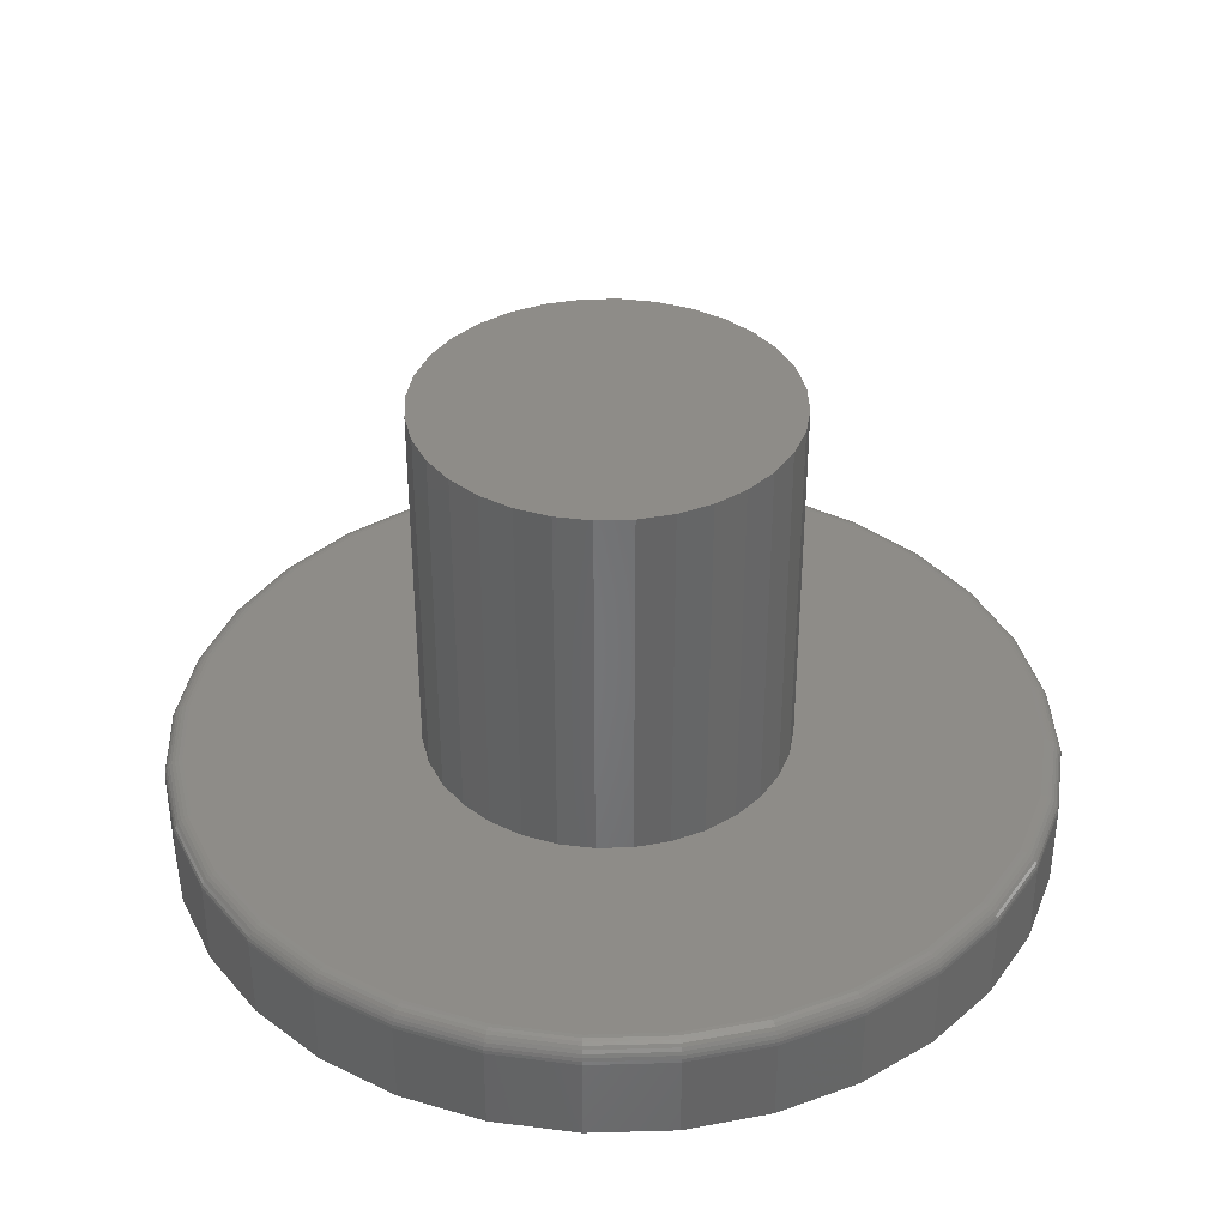
<metadata>
{"format":"stl","ext":"stl","renderer":"f3d","projection":"perspective","resolution":1024,"background":"white","views":[{"elev":37.4,"azim":-7.7,"up":"+Z"}]}
</metadata>
<code>
# stl→obj: 384 verts, 764 faces
v -0.1951 0.1294 0.1328
v -0.1662 0.1647 0.1328
v -0.5209 0.1048 0.1328
v -0.1951 -0.1294 0.1328
v -0.4904 -0.2055 0.1328
v -0.1662 -0.1647 0.1328
v -0.1309 -0.1936 0.1328
v -0.09061 -0.2152 0.1328
v -0.09894 -0.5268 0.1328
v -0.2926 -0.4466 0.1328
v -0.1997 -0.4962 0.1328
v 0.5326 0.1048 0.1328
v 0.1632 0.1647 0.1328
v 0.1922 0.1294 0.1328
v 0.2137 0.08912 0.1328
v 0.502 -0.2055 0.1328
v 0.1632 -0.1647 0.1328
v 0.1279 -0.1936 0.1328
v -0.00148 -0.2329 0.1328
v 0.005839 -0.5371 0.1328
v 0.1106 -0.5268 0.1328
v 0.2114 -0.4962 0.1328
v 0.3042 -0.4466 0.1328
v 0.3856 -0.3798 0.1328
v 0.4524 -0.2984 0.1328
v 0.04396 -0.2284 0.1328
v -0.00148 0.2329 0.1328
v 0.04396 0.2284 0.1328
v 0.4524 0.2984 0.1328
v 0.3856 0.3798 0.1328
v 0.3042 0.4466 0.1328
v 0.2114 0.4962 0.1328
v 0.1106 0.5268 0.1328
v 0.005839 0.5371 0.1328
v -0.09894 0.5268 0.1328
v -0.1997 0.4962 0.1328
v -0.2926 0.4466 0.1328
v -0.3739 0.3798 0.1328
v -0.4407 0.2984 0.1328
v -0.04692 0.2284 0.1328
v -0.4407 -0.2984 0.1328
v -0.04692 -0.2284 0.1328
v -0.3739 -0.3798 0.1328
v -0.09061 0.2152 0.1328
v -0.4904 0.2055 0.1328
v -0.1309 0.1936 0.1328
v -0.5312 -1.873e-16 0.1328
v -0.2299 0.04544 0.1328
v -0.2166 0.08912 0.1328
v -0.5209 -0.1048 0.1328
v -0.2299 -0.04544 0.1328
v -0.2344 2.852e-17 0.1328
v -0.2166 -0.08912 0.1328
v 0.502 0.2055 0.1328
v 0.08764 0.2152 0.1328
v 0.1279 0.1936 0.1328
v 0.5429 -1.461e-16 0.1328
v 0.2269 0.04544 0.1328
v 0.2314 0 0.1328
v 0.5326 -0.1048 0.1328
v 0.2269 -0.04544 0.1328
v 0.2137 -0.08912 0.1328
v 0.1922 -0.1294 0.1328
v 0.08764 -0.2152 0.1328
v 0.2314 0 0.6094
v 0.2269 -0.04544 0.6094
v 0.2137 -0.08912 0.6094
v 0.1922 -0.1294 0.6094
v 0.1632 -0.1647 0.6094
v 0.1279 -0.1936 0.6094
v 0.08764 -0.2152 0.6094
v 0.04396 -0.2284 0.6094
v -0.00148 -0.2329 0.6094
v -0.04692 -0.2284 0.6094
v -0.09061 -0.2152 0.6094
v -0.1309 -0.1936 0.6094
v -0.1662 -0.1647 0.6094
v -0.1951 -0.1294 0.6094
v -0.2166 -0.08912 0.6094
v -0.2299 -0.04544 0.6094
v -0.2344 2.852e-17 0.6094
v -0.2299 0.04544 0.6094
v -0.2166 0.08912 0.6094
v -0.1951 0.1294 0.6094
v -0.1662 0.1647 0.6094
v -0.1309 0.1936 0.6094
v -0.09061 0.2152 0.6094
v -0.04692 0.2284 0.6094
v -0.00148 0.2329 0.6094
v 0.04396 0.2284 0.6094
v 0.08764 0.2152 0.6094
v 0.1279 0.1936 0.6094
v 0.1632 0.1647 0.6094
v 0.1922 0.1294 0.6094
v 0.2137 0.08912 0.6094
v 0.2269 0.04544 0.6094
v 0.5664 0 0
v 0.5664 -6.351e-16 0.1094
v 0.5556 -0.1094 0
v 0.5556 -0.1094 0.1094
v 0.5237 -0.2145 0
v 0.5237 -0.2145 0.1094
v 0.4719 -0.3114 0
v 0.4719 -0.3114 0.1094
v 0.4022 -0.3964 0
v 0.4022 -0.3964 0.1094
v 0.3173 -0.4661 0
v 0.3173 -0.4661 0.1094
v 0.2203 -0.5179 0
v 0.2203 -0.5179 0.1094
v 0.1152 -0.5498 0
v 0.1152 -0.5498 0.1094
v 0.005839 -0.5605 0
v 0.005839 -0.5605 0.1094
v -0.1035 -0.5498 0
v -0.1035 -0.5498 0.1094
v -0.2087 -0.5179 0
v -0.2087 -0.5179 0.1094
v -0.3056 -0.4661 0
v -0.3056 -0.4661 0.1094
v -0.3905 -0.3964 0
v -0.3905 -0.3964 0.1094
v -0.4602 -0.3114 0
v -0.4602 -0.3114 0.1094
v -0.512 -0.2145 0
v -0.512 -0.2145 0.1094
v -0.5439 -0.1094 0
v -0.5439 -0.1094 0.1094
v -0.5547 6.864e-17 0
v -0.5547 6.864e-17 0.1094
v -0.5439 0.1094 0
v -0.5439 0.1094 0.1094
v -0.512 0.2145 0
v -0.512 0.2145 0.1094
v -0.4602 0.3114 0
v -0.4602 0.3114 0.1094
v -0.3905 0.3964 0
v -0.3905 0.3964 0.1094
v -0.3056 0.4661 0
v -0.3056 0.4661 0.1094
v -0.2087 0.5179 0
v -0.2087 0.5179 0.1094
v -0.1035 0.5498 0
v -0.1035 0.5498 0.1094
v 0.005839 0.5605 0
v 0.005839 0.5605 0.1094
v 0.1152 0.5498 0
v 0.1152 0.5498 0.1094
v 0.2203 0.5179 0
v 0.2203 0.5179 0.1094
v 0.3173 0.4661 0
v 0.3173 0.4661 0.1094
v 0.4022 0.3964 0
v 0.4022 0.3964 0.1094
v 0.4719 0.3114 0
v 0.4719 0.3114 0.1094
v 0.5237 0.2145 0
v 0.5237 0.2145 0.1094
v 0.5556 0.1094 0
v 0.5556 0.1094 0.1094
v 0.5475 -5.551e-17 0.1324
v 0.5371 -0.1057 0.1324
v 0.5519 -2.776e-17 0.131
v 0.5414 -0.1065 0.131
v 0.5559 -5.551e-17 0.1289
v 0.5454 -0.1073 0.1289
v 0.5595 -5.551e-17 0.1259
v 0.5489 -0.108 0.1259
v 0.5624 -2.776e-17 0.1224
v 0.5517 -0.1086 0.1224
v 0.5646 -2.776e-17 0.1183
v 0.5538 -0.109 0.1183
v 0.5659 -2.776e-17 0.1139
v 0.5552 -0.1093 0.1139
v -0.5254 -0.1057 0.1324
v -0.5358 2.776e-17 0.1324
v -0.5297 -0.1065 0.131
v -0.5402 5.551e-17 0.131
v -0.5337 -0.1073 0.1289
v -0.5443 2.776e-17 0.1289
v -0.5372 -0.108 0.1259
v -0.5478 2.776e-17 0.1259
v -0.54 -0.1086 0.1224
v -0.5507 5.551e-17 0.1224
v -0.5422 -0.109 0.1183
v -0.5529 5.551e-17 0.1183
v -0.5435 -0.1093 0.1139
v -0.5542 5.551e-17 0.1139
v -0.4946 -0.2073 0.1324
v -0.4987 -0.209 0.131
v -0.5024 -0.2105 0.1289
v -0.5057 -0.2119 0.1259
v -0.5084 -0.213 0.1224
v -0.5104 -0.2138 0.1183
v -0.5116 -0.2143 0.1139
v -0.4445 -0.3009 0.1324
v -0.4482 -0.3034 0.131
v -0.4516 -0.3056 0.1289
v -0.4545 -0.3076 0.1259
v -0.4569 -0.3092 0.1224
v -0.4587 -0.3104 0.1183
v -0.4598 -0.3112 0.1139
v -0.3772 -0.383 0.1324
v -0.3803 -0.3861 0.131
v -0.3831 -0.389 0.1289
v -0.3857 -0.3915 0.1259
v -0.3877 -0.3936 0.1224
v -0.3893 -0.3951 0.1183
v -0.3902 -0.396 0.1139
v -0.2951 -0.4504 0.1324
v -0.2975 -0.454 0.131
v -0.2998 -0.4574 0.1289
v -0.3018 -0.4604 0.1259
v -0.3034 -0.4628 0.1224
v -0.3046 -0.4646 0.1183
v -0.3053 -0.4657 0.1139
v -0.2014 -0.5004 0.1324
v -0.2031 -0.5045 0.131
v -0.2047 -0.5082 0.1289
v -0.206 -0.5115 0.1259
v -0.2072 -0.5142 0.1224
v -0.208 -0.5162 0.1183
v -0.2085 -0.5174 0.1139
v -0.09983 -0.5313 0.1324
v -0.1007 -0.5356 0.131
v -0.1015 -0.5395 0.1289
v -0.1022 -0.543 0.1259
v -0.1027 -0.5459 0.1224
v -0.1032 -0.548 0.1183
v -0.1034 -0.5493 0.1139
v 0.005839 -0.5417 0.1324
v 0.005839 -0.5461 0.131
v 0.005839 -0.5501 0.1289
v 0.005839 -0.5537 0.1259
v 0.005839 -0.5566 0.1224
v 0.005839 -0.5587 0.1183
v 0.005839 -0.5601 0.1139
v 0.1115 -0.5313 0.1324
v 0.1124 -0.5356 0.131
v 0.1132 -0.5395 0.1289
v 0.1139 -0.543 0.1259
v 0.1144 -0.5459 0.1224
v 0.1148 -0.548 0.1183
v 0.1151 -0.5493 0.1139
v 0.2131 -0.5004 0.1324
v 0.2148 -0.5045 0.131
v 0.2164 -0.5082 0.1289
v 0.2177 -0.5115 0.1259
v 0.2188 -0.5142 0.1224
v 0.2197 -0.5162 0.1183
v 0.2202 -0.5174 0.1139
v 0.3068 -0.4504 0.1324
v 0.3092 -0.454 0.131
v 0.3115 -0.4574 0.1289
v 0.3134 -0.4604 0.1259
v 0.3151 -0.4628 0.1224
v 0.3163 -0.4646 0.1183
v 0.317 -0.4657 0.1139
v 0.3889 -0.383 0.1324
v 0.392 -0.3861 0.131
v 0.3948 -0.389 0.1289
v 0.3973 -0.3915 0.1259
v 0.3994 -0.3936 0.1224
v 0.4009 -0.3951 0.1183
v 0.4019 -0.396 0.1139
v 0.4562 -0.3009 0.1324
v 0.4599 -0.3034 0.131
v 0.4632 -0.3056 0.1289
v 0.4662 -0.3076 0.1259
v 0.4686 -0.3092 0.1224
v 0.4704 -0.3104 0.1183
v 0.4715 -0.3112 0.1139
v 0.5063 -0.2073 0.1324
v 0.5103 -0.209 0.131
v 0.5141 -0.2105 0.1289
v 0.5174 -0.2119 0.1259
v 0.52 -0.213 0.1224
v 0.522 -0.2138 0.1183
v 0.5233 -0.2143 0.1139
v -0.5254 0.1057 0.1324
v -0.5297 0.1065 0.131
v -0.5337 0.1073 0.1289
v -0.5372 0.108 0.1259
v -0.54 0.1086 0.1224
v -0.5422 0.109 0.1183
v -0.5435 0.1093 0.1139
v 0.5371 0.1057 0.1324
v 0.5414 0.1065 0.131
v 0.5454 0.1073 0.1289
v 0.5489 0.108 0.1259
v 0.5517 0.1086 0.1224
v 0.5538 0.109 0.1183
v 0.5552 0.1093 0.1139
v 0.5063 0.2073 0.1324
v 0.5103 0.209 0.131
v 0.5141 0.2105 0.1289
v 0.5174 0.2119 0.1259
v 0.52 0.213 0.1224
v 0.522 0.2138 0.1183
v 0.5233 0.2143 0.1139
v 0.4562 0.3009 0.1324
v 0.4599 0.3034 0.131
v 0.4632 0.3056 0.1289
v 0.4662 0.3076 0.1259
v 0.4686 0.3092 0.1224
v 0.4704 0.3104 0.1183
v 0.4715 0.3112 0.1139
v 0.3889 0.383 0.1324
v 0.392 0.3861 0.131
v 0.3948 0.389 0.1289
v 0.3973 0.3915 0.1259
v 0.3994 0.3936 0.1224
v 0.4009 0.3951 0.1183
v 0.4019 0.396 0.1139
v 0.3068 0.4504 0.1324
v 0.3092 0.454 0.131
v 0.3115 0.4574 0.1289
v 0.3134 0.4604 0.1259
v 0.3151 0.4628 0.1224
v 0.3163 0.4646 0.1183
v 0.317 0.4657 0.1139
v 0.2131 0.5004 0.1324
v 0.2148 0.5045 0.131
v 0.2164 0.5082 0.1289
v 0.2177 0.5115 0.1259
v 0.2188 0.5142 0.1224
v 0.2197 0.5162 0.1183
v 0.2202 0.5174 0.1139
v 0.1115 0.5313 0.1324
v 0.1124 0.5356 0.131
v 0.1132 0.5395 0.1289
v 0.1139 0.543 0.1259
v 0.1144 0.5459 0.1224
v 0.1148 0.548 0.1183
v 0.1151 0.5493 0.1139
v 0.005839 0.5417 0.1324
v 0.005839 0.5461 0.131
v 0.005839 0.5501 0.1289
v 0.005839 0.5537 0.1259
v 0.005839 0.5566 0.1224
v 0.005839 0.5587 0.1183
v 0.005839 0.5601 0.1139
v -0.09983 0.5313 0.1324
v -0.1007 0.5356 0.131
v -0.1015 0.5395 0.1289
v -0.1022 0.543 0.1259
v -0.1027 0.5459 0.1224
v -0.1032 0.548 0.1183
v -0.1034 0.5493 0.1139
v -0.2014 0.5004 0.1324
v -0.2031 0.5045 0.131
v -0.2047 0.5082 0.1289
v -0.206 0.5115 0.1259
v -0.2072 0.5142 0.1224
v -0.208 0.5162 0.1183
v -0.2085 0.5174 0.1139
v -0.2951 0.4504 0.1324
v -0.2975 0.454 0.131
v -0.2998 0.4574 0.1289
v -0.3018 0.4604 0.1259
v -0.3034 0.4628 0.1224
v -0.3046 0.4646 0.1183
v -0.3053 0.4657 0.1139
v -0.3772 0.383 0.1324
v -0.3803 0.3861 0.131
v -0.3831 0.389 0.1289
v -0.3857 0.3915 0.1259
v -0.3877 0.3936 0.1224
v -0.3893 0.3951 0.1183
v -0.3902 0.396 0.1139
v -0.4445 0.3009 0.1324
v -0.4482 0.3034 0.131
v -0.4516 0.3056 0.1289
v -0.4545 0.3076 0.1259
v -0.4569 0.3092 0.1224
v -0.4587 0.3104 0.1183
v -0.4598 0.3112 0.1139
v -0.4946 0.2073 0.1324
v -0.4987 0.209 0.131
v -0.5024 0.2105 0.1289
v -0.5057 0.2119 0.1259
v -0.5084 0.213 0.1224
v -0.5104 0.2138 0.1183
v -0.5116 0.2143 0.1139
f 1 2 3
f 4 5 6
f 7 6 5
f 7 5 8
f 9 10 11
f 12 13 14
f 14 15 12
f 16 17 18
f 19 20 21
f 19 21 22
f 19 22 23
f 19 23 24
f 19 24 25
f 19 25 26
f 27 28 29
f 27 29 30
f 27 30 31
f 27 31 32
f 27 32 33
f 27 33 34
f 27 34 35
f 27 35 36
f 27 36 37
f 27 37 38
f 27 38 39
f 27 39 40
f 41 19 42
f 41 42 8
f 41 8 5
f 20 19 9
f 9 19 41
f 9 41 10
f 10 41 43
f 40 39 44
f 44 39 45
f 44 45 46
f 46 45 3
f 46 3 2
f 47 48 3
f 3 48 49
f 3 49 1
f 50 51 47
f 47 51 52
f 47 52 48
f 5 4 50
f 50 4 53
f 50 53 51
f 29 28 54
f 54 28 55
f 54 55 12
f 12 55 56
f 12 56 13
f 12 15 57
f 57 15 58
f 57 58 59
f 57 59 60
f 60 59 61
f 60 61 62
f 60 62 16
f 16 62 63
f 16 63 17
f 26 25 64
f 64 25 16
f 64 16 18
f 59 65 61
f 61 65 66
f 61 66 62
f 62 66 67
f 62 67 63
f 63 67 68
f 63 68 17
f 17 68 69
f 17 69 18
f 18 69 70
f 18 70 64
f 64 70 71
f 64 71 26
f 26 71 72
f 26 72 19
f 19 72 73
f 19 73 42
f 42 73 74
f 42 74 8
f 8 74 75
f 8 75 7
f 7 75 76
f 7 76 6
f 6 76 77
f 6 77 4
f 4 77 78
f 4 78 53
f 53 78 79
f 53 79 51
f 51 79 80
f 51 80 52
f 52 80 81
f 52 81 48
f 48 81 82
f 48 82 49
f 49 82 83
f 49 83 1
f 1 83 84
f 1 84 2
f 2 84 85
f 2 85 46
f 46 85 86
f 46 86 44
f 44 86 87
f 44 87 40
f 40 87 88
f 40 88 27
f 27 88 89
f 27 89 28
f 28 89 90
f 28 90 55
f 55 90 91
f 55 91 56
f 56 91 92
f 56 92 13
f 13 92 93
f 13 93 14
f 14 93 94
f 14 94 15
f 15 94 95
f 15 95 58
f 58 95 96
f 58 96 59
f 59 96 65
f 88 90 89
f 90 88 87
f 90 87 91
f 71 74 72
f 72 74 73
f 91 87 92
f 92 87 86
f 92 86 93
f 93 86 85
f 93 85 94
f 94 85 84
f 94 84 95
f 95 84 83
f 95 83 96
f 96 83 82
f 96 82 65
f 65 82 81
f 65 81 66
f 66 81 80
f 66 80 67
f 67 80 79
f 67 79 68
f 68 79 78
f 68 78 69
f 69 78 77
f 69 77 70
f 70 77 76
f 70 76 71
f 71 76 75
f 71 75 74
f 97 98 99
f 99 98 100
f 99 100 101
f 101 100 102
f 101 102 103
f 103 102 104
f 103 104 105
f 105 104 106
f 105 106 107
f 107 106 108
f 107 108 109
f 109 108 110
f 109 110 111
f 111 110 112
f 111 112 113
f 113 112 114
f 113 114 115
f 115 114 116
f 115 116 117
f 117 116 118
f 117 118 119
f 119 118 120
f 119 120 121
f 121 120 122
f 121 122 123
f 123 122 124
f 123 124 125
f 125 124 126
f 125 126 127
f 127 126 128
f 127 128 129
f 129 128 130
f 129 130 131
f 131 130 132
f 131 132 133
f 133 132 134
f 133 134 135
f 135 134 136
f 135 136 137
f 137 136 138
f 137 138 139
f 139 138 140
f 139 140 141
f 141 140 142
f 141 142 143
f 143 142 144
f 143 144 145
f 145 144 146
f 145 146 147
f 147 146 148
f 147 148 149
f 149 148 150
f 149 150 151
f 151 150 152
f 151 152 153
f 153 152 154
f 153 154 155
f 155 154 156
f 155 156 157
f 157 156 158
f 157 158 159
f 159 158 160
f 159 160 97
f 97 160 98
f 57 60 161
f 161 60 162
f 161 162 163
f 163 162 164
f 163 164 165
f 165 164 166
f 165 166 167
f 167 166 168
f 167 168 169
f 169 168 170
f 169 170 171
f 171 170 172
f 171 172 173
f 173 172 174
f 173 174 98
f 98 174 100
f 50 47 175
f 175 47 176
f 175 176 177
f 177 176 178
f 177 178 179
f 179 178 180
f 179 180 181
f 181 180 182
f 181 182 183
f 183 182 184
f 183 184 185
f 185 184 186
f 185 186 187
f 187 186 188
f 187 188 128
f 128 188 130
f 5 50 189
f 189 50 175
f 189 175 190
f 190 175 177
f 190 177 191
f 191 177 179
f 191 179 192
f 192 179 181
f 192 181 193
f 193 181 183
f 193 183 194
f 194 183 185
f 194 185 195
f 195 185 187
f 195 187 126
f 126 187 128
f 41 5 196
f 196 5 189
f 196 189 197
f 197 189 190
f 197 190 198
f 198 190 191
f 198 191 199
f 199 191 192
f 199 192 200
f 200 192 193
f 200 193 201
f 201 193 194
f 201 194 202
f 202 194 195
f 202 195 124
f 124 195 126
f 43 41 203
f 203 41 196
f 203 196 204
f 204 196 197
f 204 197 205
f 205 197 198
f 205 198 206
f 206 198 199
f 206 199 207
f 207 199 200
f 207 200 208
f 208 200 201
f 208 201 209
f 209 201 202
f 209 202 122
f 122 202 124
f 10 43 210
f 210 43 203
f 210 203 211
f 211 203 204
f 211 204 212
f 212 204 205
f 212 205 213
f 213 205 206
f 213 206 214
f 214 206 207
f 214 207 215
f 215 207 208
f 215 208 216
f 216 208 209
f 216 209 120
f 120 209 122
f 11 10 217
f 217 10 210
f 217 210 218
f 218 210 211
f 218 211 219
f 219 211 212
f 219 212 220
f 220 212 213
f 220 213 221
f 221 213 214
f 221 214 222
f 222 214 215
f 222 215 223
f 223 215 216
f 223 216 118
f 118 216 120
f 9 11 224
f 224 11 217
f 224 217 225
f 225 217 218
f 225 218 226
f 226 218 219
f 226 219 227
f 227 219 220
f 227 220 228
f 228 220 221
f 228 221 229
f 229 221 222
f 229 222 230
f 230 222 223
f 230 223 116
f 116 223 118
f 20 9 231
f 231 9 224
f 231 224 232
f 232 224 225
f 232 225 233
f 233 225 226
f 233 226 234
f 234 226 227
f 234 227 235
f 235 227 228
f 235 228 236
f 236 228 229
f 236 229 237
f 237 229 230
f 237 230 114
f 114 230 116
f 21 20 238
f 238 20 231
f 238 231 239
f 239 231 232
f 239 232 240
f 240 232 233
f 240 233 241
f 241 233 234
f 241 234 242
f 242 234 235
f 242 235 243
f 243 235 236
f 243 236 244
f 244 236 237
f 244 237 112
f 112 237 114
f 22 21 245
f 245 21 238
f 245 238 246
f 246 238 239
f 246 239 247
f 247 239 240
f 247 240 248
f 248 240 241
f 248 241 249
f 249 241 242
f 249 242 250
f 250 242 243
f 250 243 251
f 251 243 244
f 251 244 110
f 110 244 112
f 23 22 252
f 252 22 245
f 252 245 253
f 253 245 246
f 253 246 254
f 254 246 247
f 254 247 255
f 255 247 248
f 255 248 256
f 256 248 249
f 256 249 257
f 257 249 250
f 257 250 258
f 258 250 251
f 258 251 108
f 108 251 110
f 24 23 259
f 259 23 252
f 259 252 260
f 260 252 253
f 260 253 261
f 261 253 254
f 261 254 262
f 262 254 255
f 262 255 263
f 263 255 256
f 263 256 264
f 264 256 257
f 264 257 265
f 265 257 258
f 265 258 106
f 106 258 108
f 25 24 266
f 266 24 259
f 266 259 267
f 267 259 260
f 267 260 268
f 268 260 261
f 268 261 269
f 269 261 262
f 269 262 270
f 270 262 263
f 270 263 271
f 271 263 264
f 271 264 272
f 272 264 265
f 272 265 104
f 104 265 106
f 16 25 273
f 273 25 266
f 273 266 274
f 274 266 267
f 274 267 275
f 275 267 268
f 275 268 276
f 276 268 269
f 276 269 277
f 277 269 270
f 277 270 278
f 278 270 271
f 278 271 279
f 279 271 272
f 279 272 102
f 102 272 104
f 60 16 162
f 162 16 273
f 162 273 164
f 164 273 274
f 164 274 166
f 166 274 275
f 166 275 168
f 168 275 276
f 168 276 170
f 170 276 277
f 170 277 172
f 172 277 278
f 172 278 174
f 174 278 279
f 174 279 100
f 100 279 102
f 47 3 176
f 176 3 280
f 176 280 178
f 178 280 281
f 178 281 180
f 180 281 282
f 180 282 182
f 182 282 283
f 182 283 184
f 184 283 284
f 184 284 186
f 186 284 285
f 186 285 188
f 188 285 286
f 188 286 130
f 130 286 132
f 12 57 287
f 287 57 161
f 287 161 288
f 288 161 163
f 288 163 289
f 289 163 165
f 289 165 290
f 290 165 167
f 290 167 291
f 291 167 169
f 291 169 292
f 292 169 171
f 292 171 293
f 293 171 173
f 293 173 160
f 160 173 98
f 54 12 294
f 294 12 287
f 294 287 295
f 295 287 288
f 295 288 296
f 296 288 289
f 296 289 297
f 297 289 290
f 297 290 298
f 298 290 291
f 298 291 299
f 299 291 292
f 299 292 300
f 300 292 293
f 300 293 158
f 158 293 160
f 29 54 301
f 301 54 294
f 301 294 302
f 302 294 295
f 302 295 303
f 303 295 296
f 303 296 304
f 304 296 297
f 304 297 305
f 305 297 298
f 305 298 306
f 306 298 299
f 306 299 307
f 307 299 300
f 307 300 156
f 156 300 158
f 30 29 308
f 308 29 301
f 308 301 309
f 309 301 302
f 309 302 310
f 310 302 303
f 310 303 311
f 311 303 304
f 311 304 312
f 312 304 305
f 312 305 313
f 313 305 306
f 313 306 314
f 314 306 307
f 314 307 154
f 154 307 156
f 31 30 315
f 315 30 308
f 315 308 316
f 316 308 309
f 316 309 317
f 317 309 310
f 317 310 318
f 318 310 311
f 318 311 319
f 319 311 312
f 319 312 320
f 320 312 313
f 320 313 321
f 321 313 314
f 321 314 152
f 152 314 154
f 32 31 322
f 322 31 315
f 322 315 323
f 323 315 316
f 323 316 324
f 324 316 317
f 324 317 325
f 325 317 318
f 325 318 326
f 326 318 319
f 326 319 327
f 327 319 320
f 327 320 328
f 328 320 321
f 328 321 150
f 150 321 152
f 33 32 329
f 329 32 322
f 329 322 330
f 330 322 323
f 330 323 331
f 331 323 324
f 331 324 332
f 332 324 325
f 332 325 333
f 333 325 326
f 333 326 334
f 334 326 327
f 334 327 335
f 335 327 328
f 335 328 148
f 148 328 150
f 34 33 336
f 336 33 329
f 336 329 337
f 337 329 330
f 337 330 338
f 338 330 331
f 338 331 339
f 339 331 332
f 339 332 340
f 340 332 333
f 340 333 341
f 341 333 334
f 341 334 342
f 342 334 335
f 342 335 146
f 146 335 148
f 35 34 343
f 343 34 336
f 343 336 344
f 344 336 337
f 344 337 345
f 345 337 338
f 345 338 346
f 346 338 339
f 346 339 347
f 347 339 340
f 347 340 348
f 348 340 341
f 348 341 349
f 349 341 342
f 349 342 144
f 144 342 146
f 36 35 350
f 350 35 343
f 350 343 351
f 351 343 344
f 351 344 352
f 352 344 345
f 352 345 353
f 353 345 346
f 353 346 354
f 354 346 347
f 354 347 355
f 355 347 348
f 355 348 356
f 356 348 349
f 356 349 142
f 142 349 144
f 37 36 357
f 357 36 350
f 357 350 358
f 358 350 351
f 358 351 359
f 359 351 352
f 359 352 360
f 360 352 353
f 360 353 361
f 361 353 354
f 361 354 362
f 362 354 355
f 362 355 363
f 363 355 356
f 363 356 140
f 140 356 142
f 38 37 364
f 364 37 357
f 364 357 365
f 365 357 358
f 365 358 366
f 366 358 359
f 366 359 367
f 367 359 360
f 367 360 368
f 368 360 361
f 368 361 369
f 369 361 362
f 369 362 370
f 370 362 363
f 370 363 138
f 138 363 140
f 39 38 371
f 371 38 364
f 371 364 372
f 372 364 365
f 372 365 373
f 373 365 366
f 373 366 374
f 374 366 367
f 374 367 375
f 375 367 368
f 375 368 376
f 376 368 369
f 376 369 377
f 377 369 370
f 377 370 136
f 136 370 138
f 45 39 378
f 378 39 371
f 378 371 379
f 379 371 372
f 379 372 380
f 380 372 373
f 380 373 381
f 381 373 374
f 381 374 382
f 382 374 375
f 382 375 383
f 383 375 376
f 383 376 384
f 384 376 377
f 384 377 134
f 134 377 136
f 3 45 280
f 280 45 378
f 280 378 281
f 281 378 379
f 281 379 282
f 282 379 380
f 282 380 283
f 283 380 381
f 283 381 284
f 284 381 382
f 284 382 285
f 285 382 383
f 285 383 286
f 286 383 384
f 286 384 132
f 132 384 134
f 145 147 143
f 113 115 111
f 111 115 117
f 111 117 109
f 109 117 119
f 109 119 107
f 107 119 121
f 107 121 105
f 105 121 123
f 105 123 103
f 103 123 125
f 103 125 101
f 101 125 127
f 101 127 99
f 99 127 129
f 99 129 97
f 97 129 131
f 97 131 159
f 159 131 133
f 159 133 157
f 157 133 135
f 157 135 155
f 155 135 137
f 155 137 153
f 153 137 139
f 153 139 151
f 151 139 141
f 151 141 149
f 149 141 143
f 149 143 147

</code>
